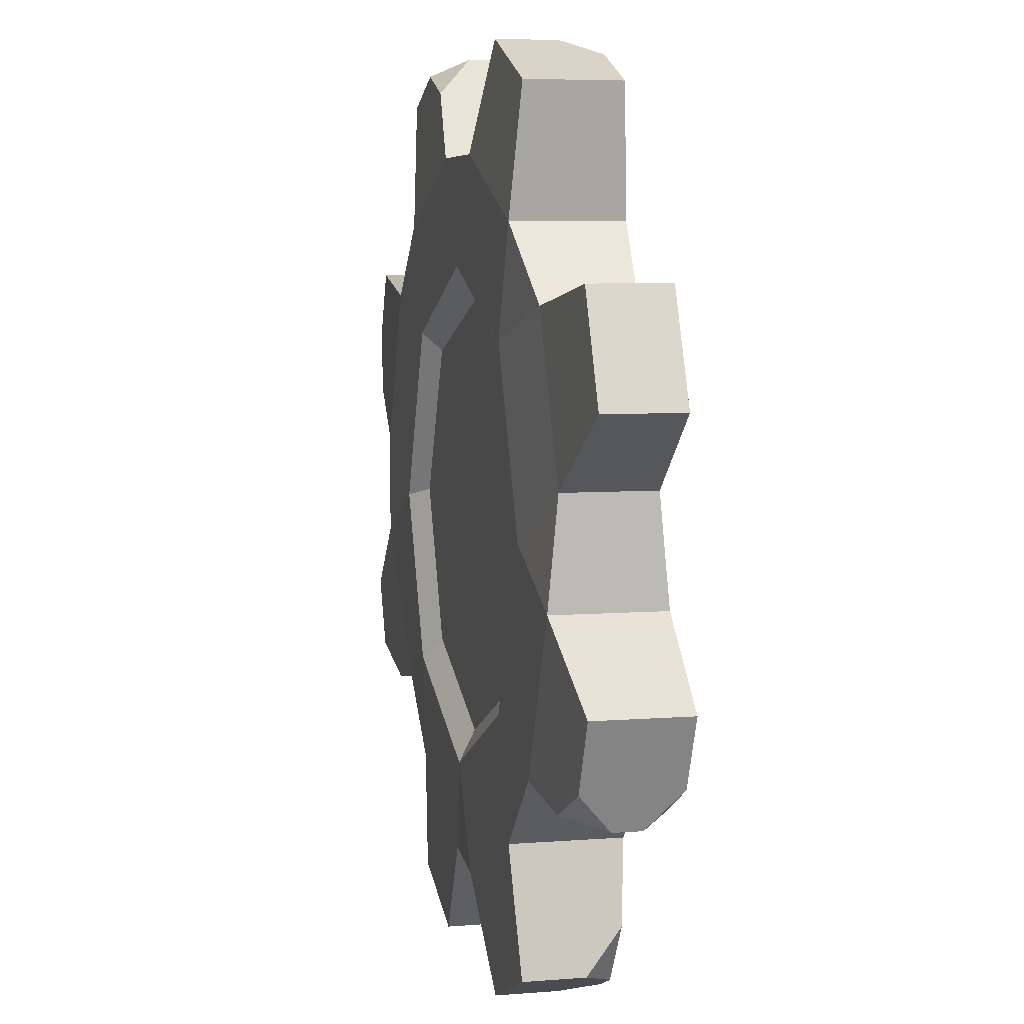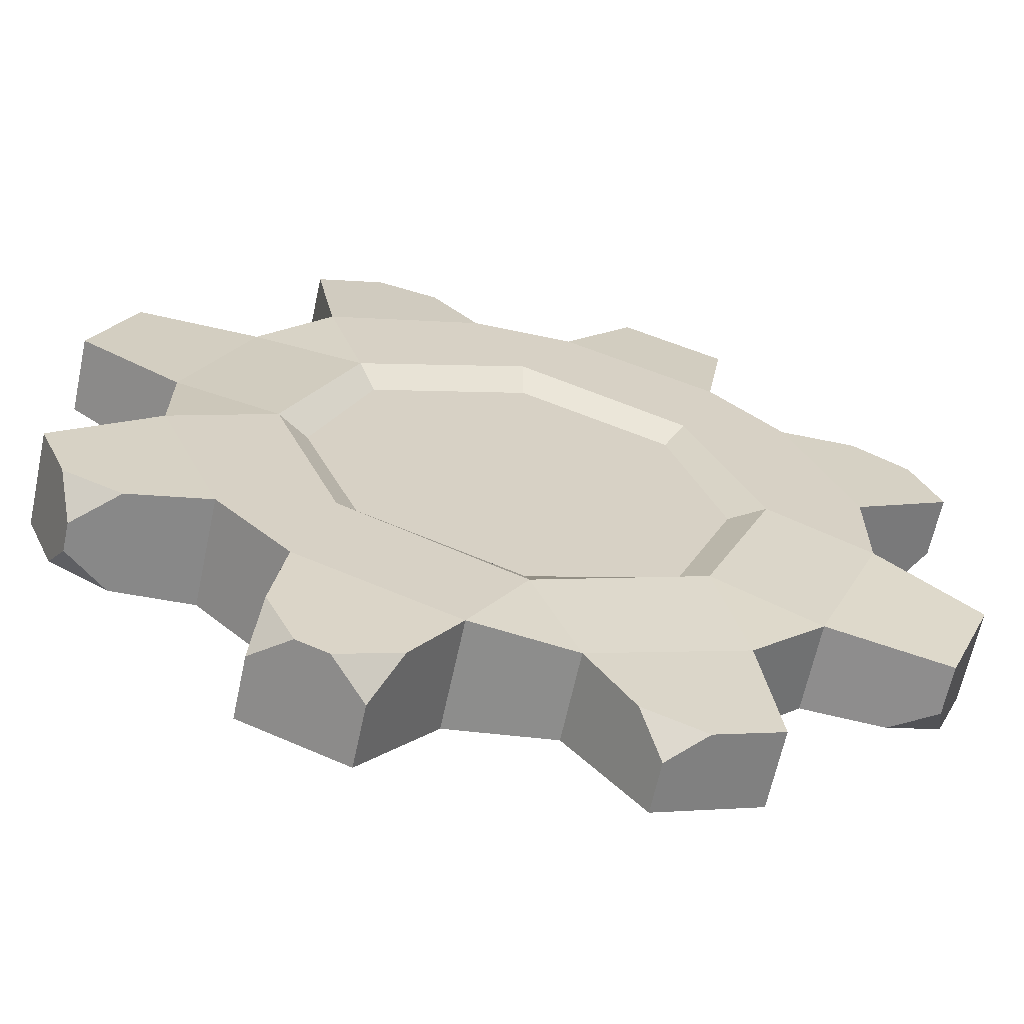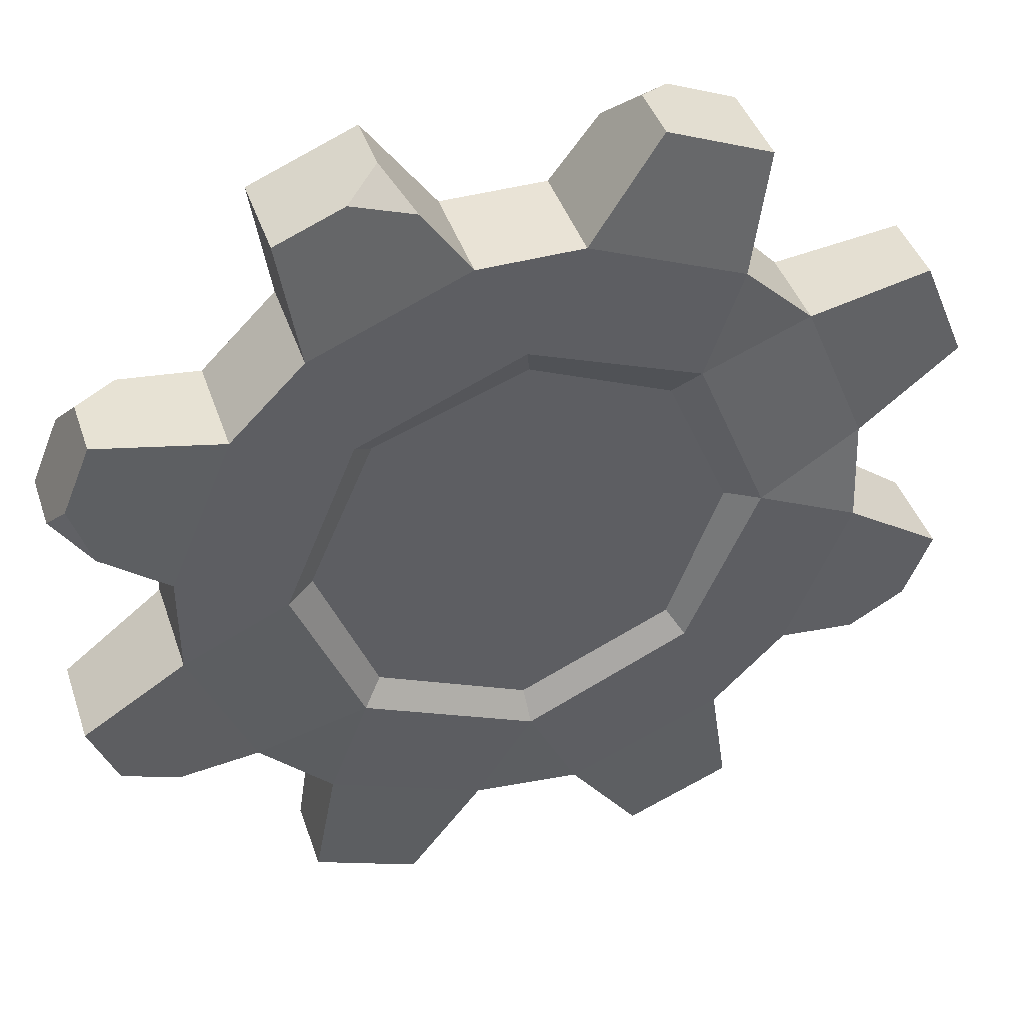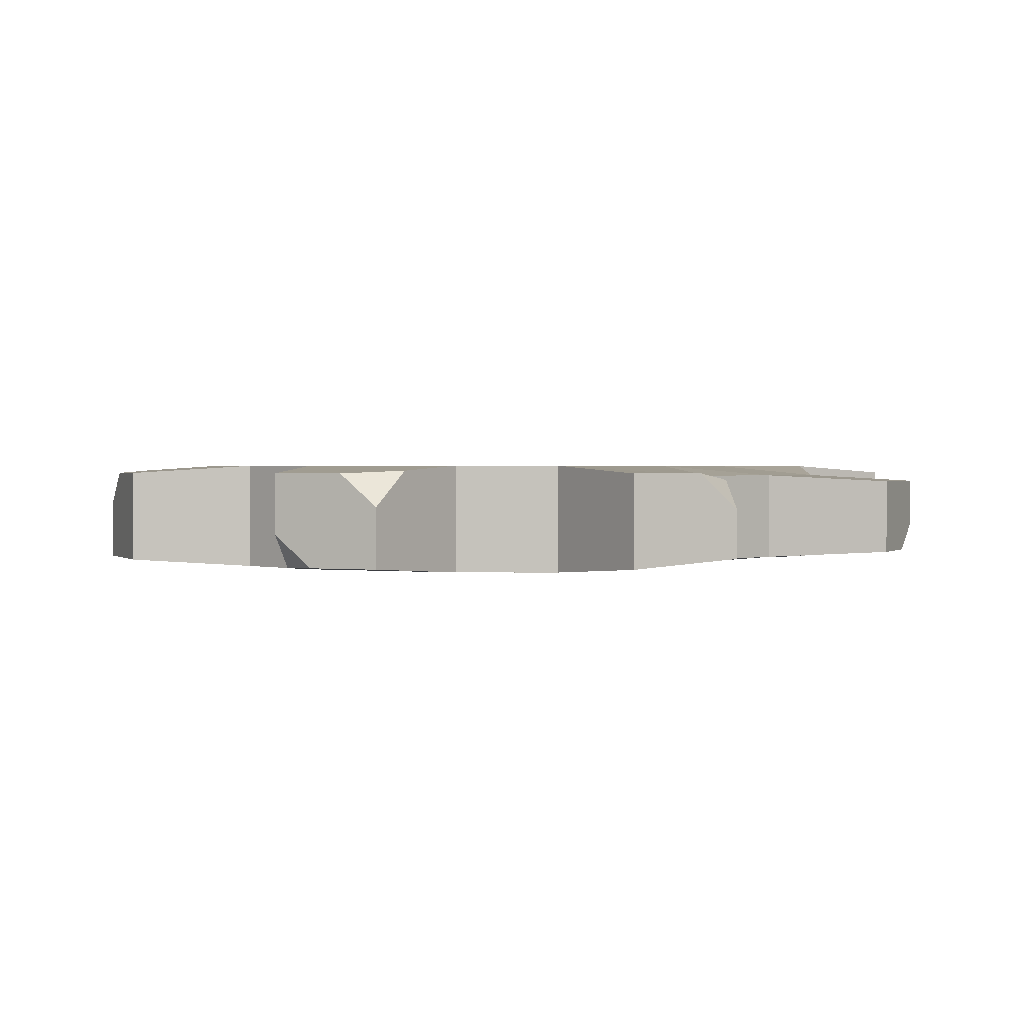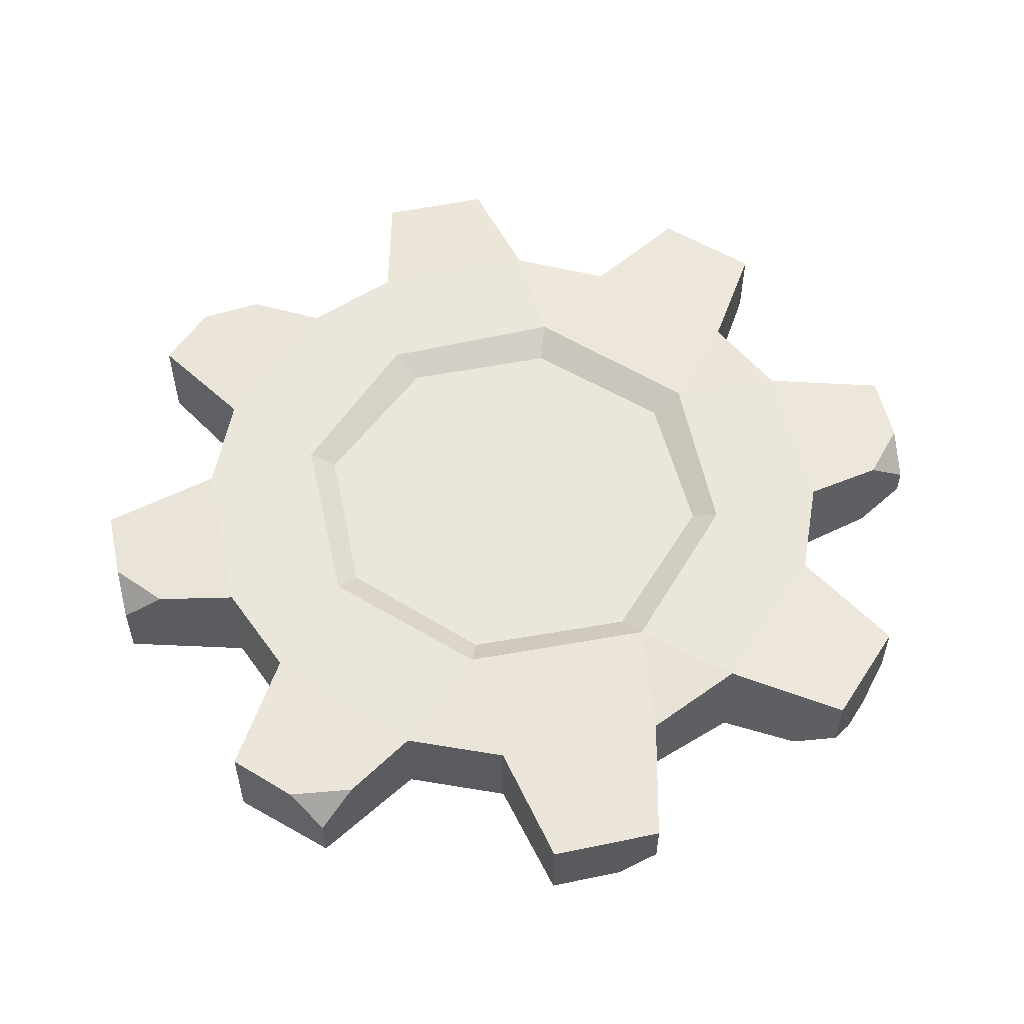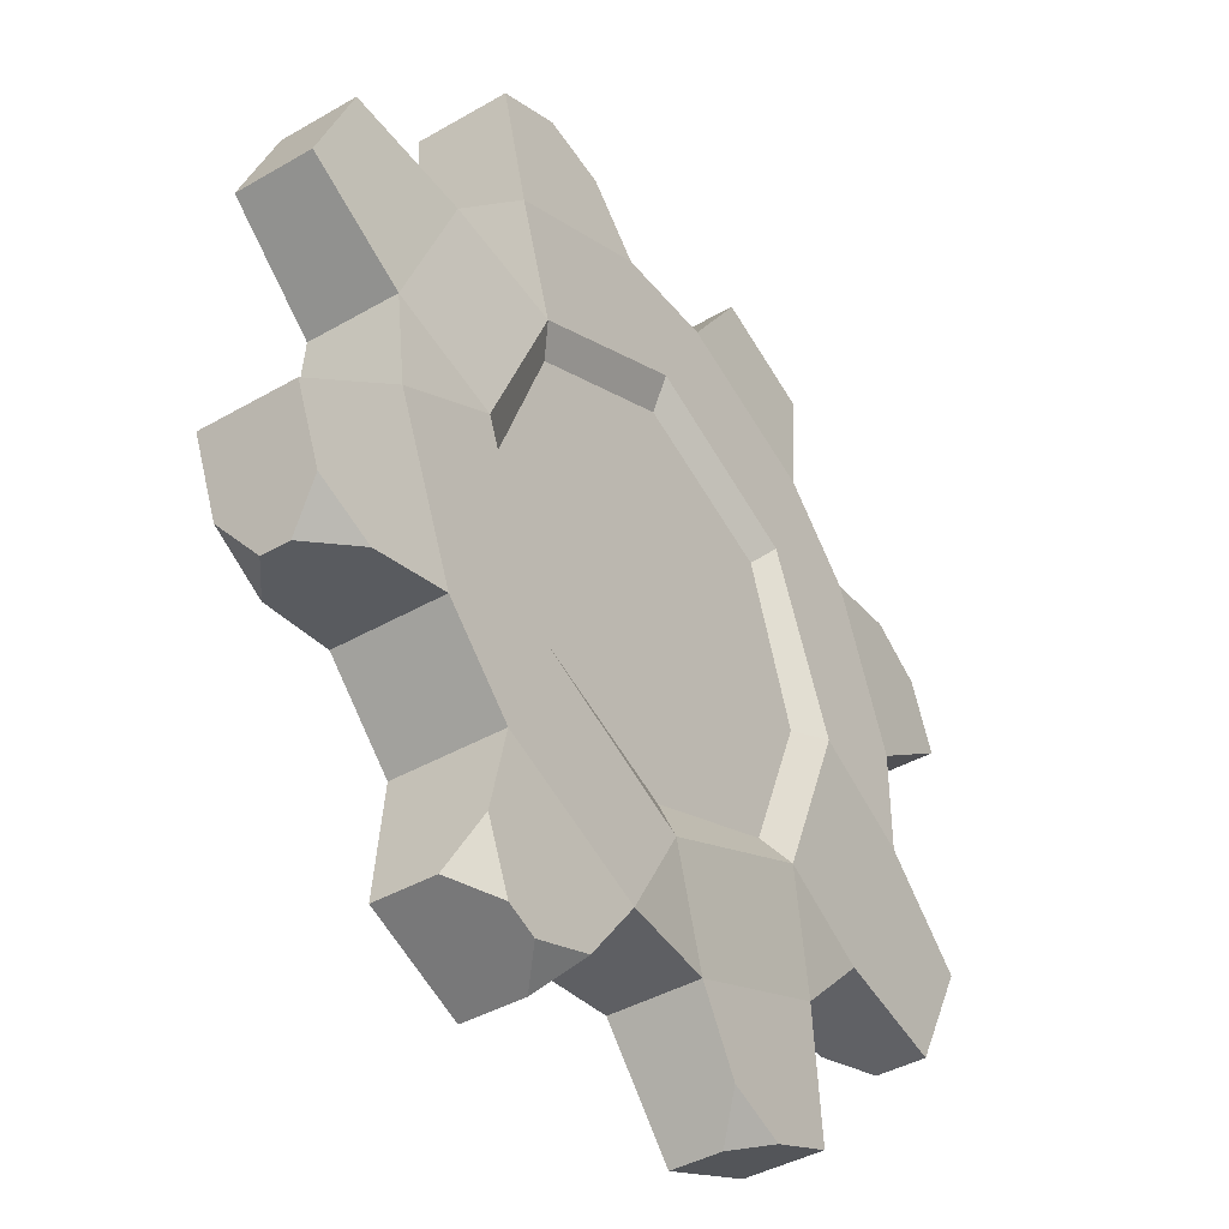
<metadata>
{"format":"obj","ext":"obj","renderer":"f3d","projection":"perspective","resolution":1024,"background":"white","views":[{"elev":5.9,"azim":-103.8,"up":"+Z"},{"elev":-64.4,"azim":-12.1,"up":"+Z"},{"elev":42.3,"azim":161.9,"up":"+Z"},{"elev":1.2,"azim":90.9,"up":"+Y"},{"elev":54.8,"azim":145.1,"up":"+Y"},{"elev":-41.1,"azim":-54.9,"up":"+Z"}]}
</metadata>
<code>
v 22.71 -4.811 -30.74
v 30.74 -4.811 -22.71
v 30.74 4.811 -22.71
v 22.71 4.811 -30.74
v -5.677 -5.934 -37.79
v 5.677 -4.811 -37.79
v 5.677 4.811 -37.79
v -5.677 5.934 -37.79
v -30.74 -5.934 -22.71
v -22.71 -5.934 -30.74
v -22.71 5.934 -30.74
v -30.74 5.934 -22.71
v -37.79 -4.873 5.677
v -37.79 -5.934 -5.677
v -37.79 5.934 -5.677
v -37.79 4.873 5.677
v -22.71 -5.934 30.74
v -30.74 -4.873 22.71
v -30.74 4.873 22.71
v -22.71 5.934 30.74
v 5.677 -5.934 37.79
v -5.677 -5.934 37.79
v -5.677 5.934 37.79
v 5.677 5.934 37.79
v 30.74 -5.934 22.71
v 22.71 -5.934 30.74
v 22.71 5.934 30.74
v 30.74 5.934 22.71
v 37.79 -5.934 -5.677
v 37.79 -5.934 5.677
v 37.79 5.934 5.677
v 37.79 5.934 -5.677
v 24.96 4.131 -44.2
v 24.96 -4.131 -44.2
v 13.61 4.131 -48.9
v -13.61 5.095 -48.9
v -24.96 5.095 -44.2
v -48.9 -5.095 -13.61
v -48.9 5.095 -13.61
v -48.9 4.184 13.61
v -48.9 -4.184 13.61
v -44.2 -4.184 24.96
v -44.2 4.184 24.96
v -24.96 5.095 44.2
v -24.96 -5.095 44.2
v -13.61 5.095 48.9
v 13.61 -5.095 48.9
v 24.96 -5.095 44.2
v 24.96 5.095 44.2
v 44.2 5.095 24.96
v 48.9 -5.095 13.61
v 48.9 5.095 -13.61
v 48.9 -5.095 -13.61
v 44.2 -4.131 -24.96
v 19.01 -5.934 -18.66
v 0.4589 -5.934 -27.04
v -19.06 -5.934 -18.39
v -26.47 -5.934 0.2807
v -18.7 -5.934 18.41
v 0.02766 -5.934 27.05
v 18.7 -5.934 18.83
v 26.7 -5.934 0.3577
v 18.68 5.934 -18.46
v -0.3076 5.934 -26.96
v -18.43 5.934 -18.5
v -26.43 5.934 -0.2728
v -18.58 5.934 19.02
v 0.3243 5.934 26.27
v 18.38 5.934 18.7
v 26.25 5.934 -0.3899
v 16.37 -4.134 -16.67
v 0.4518 -4.134 -22.87
v -16.51 -4.134 -16.45
v -23.01 -4.134 -0.3
v -16.72 -4.134 15.92
v 0.4603 -4.134 23.52
v 16.87 -4.134 16.54
v 22.8 -4.134 -0.213
v 16.55 4.134 -16.09
v 0.01118 4.134 -23.54
v -16.79 4.134 -15.97
v -22.76 4.134 0.003007
v -15.95 4.134 16.04
v -0.4549 4.134 22.75
v 16.18 4.134 16.76
v 23.2 4.134 0.4768
v 0 -4.134 0
v 0 4.134 0
v 17.58 -4.131 -47.26
v 13.61 -1.239 -48.9
v -13.61 -1.529 -48.9
v -17.58 -5.095 -47.26
v -20.99 -5.095 -45.85
v -24.96 -1.529 -44.2
v -44.2 1.529 -24.96
v -44.2 -1.529 -24.96
v -45.85 -5.095 -20.99
v -45.85 5.095 -20.99
v -17.58 -5.095 47.26
v -13.61 -1.529 48.9
v 13.61 1.529 48.9
v 17.58 5.095 47.26
v 44.2 -1.529 24.96
v 45.85 -5.095 20.99
v 48.9 1.529 13.61
v 47.26 5.095 17.58
v 44.2 1.239 -24.96
v 45.85 5.095 -20.99
v 10.83 -4.369 -45.02
v -10.83 -5.389 -45.02
v -24.17 -5.389 -39.49
v -39.49 -5.389 -24.17
v -39.49 5.389 -24.17
v -10.83 -5.389 45.02
v 10.83 5.389 45.02
v 39.49 -5.389 24.17
v 45.02 5.389 10.83
v 39.49 4.369 -24.17
f 109 90 89
f 110 92 91
f 113 95 98
f 40 41 42 43
f 114 100 99
f 115 101 102
f 116 104 103
f 118 108 107
f 2 1 4 3
f 6 5 8 7
f 10 9 12 11
f 14 13 16 15
f 18 17 20 19
f 22 21 24 23
f 26 25 28 27
f 30 29 32 31
f 4 1 34 33
f 7 4 33 35
f 11 8 36 37
f 14 15 39 38
f 16 13 41 40
f 13 18 42 41
f 18 19 43 42
f 19 16 40 43
f 20 17 45 44
f 23 20 44 46
f 21 26 48 47
f 26 27 49 48
f 32 29 53 52
f 29 2 54 53
f 2 29 62 55
f 6 1 55 56
f 10 5 56 57
f 14 9 57 58
f 18 13 58 59
f 22 17 59 60
f 26 21 60 61
f 30 25 61 62
f 1 2 55
f 5 6 56
f 9 10 57
f 13 14 58
f 17 18 59
f 21 22 60
f 25 26 61
f 29 30 62
f 4 7 64 63
f 8 11 65 64
f 12 15 66 65
f 16 19 67 66
f 20 23 68 67
f 24 27 69 68
f 28 31 70 69
f 32 3 63 70
f 3 4 63
f 7 8 64
f 11 12 65
f 15 16 66
f 19 20 67
f 23 24 68
f 27 28 69
f 31 32 70
f 55 62 78 71
f 56 55 71 72
f 57 56 72 73
f 58 57 73 74
f 59 58 74 75
f 60 59 75 76
f 61 60 76 77
f 62 61 77 78
f 63 64 80 79
f 64 65 81 80
f 65 66 82 81
f 66 67 83 82
f 67 68 84 83
f 68 69 85 84
f 69 70 86 85
f 70 63 79 86
f 71 78 87
f 72 71 87
f 73 72 87
f 74 73 87
f 75 74 87
f 76 75 87
f 77 76 87
f 78 77 87
f 79 80 88
f 80 81 88
f 81 82 88
f 82 83 88
f 83 84 88
f 84 85 88
f 85 86 88
f 86 79 88
f 6 7 35 90 109
f 33 34 89 90 35
f 1 6 109 89 34
f 111 94 93
f 8 5 110 91 36
f 10 11 37 94 111
f 36 91 92 93 94 37
f 5 10 111 93 92 110
f 15 12 113 98 39
f 112 97 96
f 9 14 38 97 112
f 98 95 96 97 38 39
f 12 9 112 96 95 113
f 22 23 46 100 114
f 44 45 99 100 46
f 17 22 114 99 45
f 27 24 115 102 49
f 24 21 47 101 115
f 102 101 47 48 49
f 25 30 51 104 116
f 117 106 105
f 28 25 116 103 50
f 31 28 50 106 117
f 50 103 104 51 105 106
f 30 31 117 105 51
f 3 32 52 108 118
f 52 53 54 107 108
f 2 3 118 107 54

</code>
